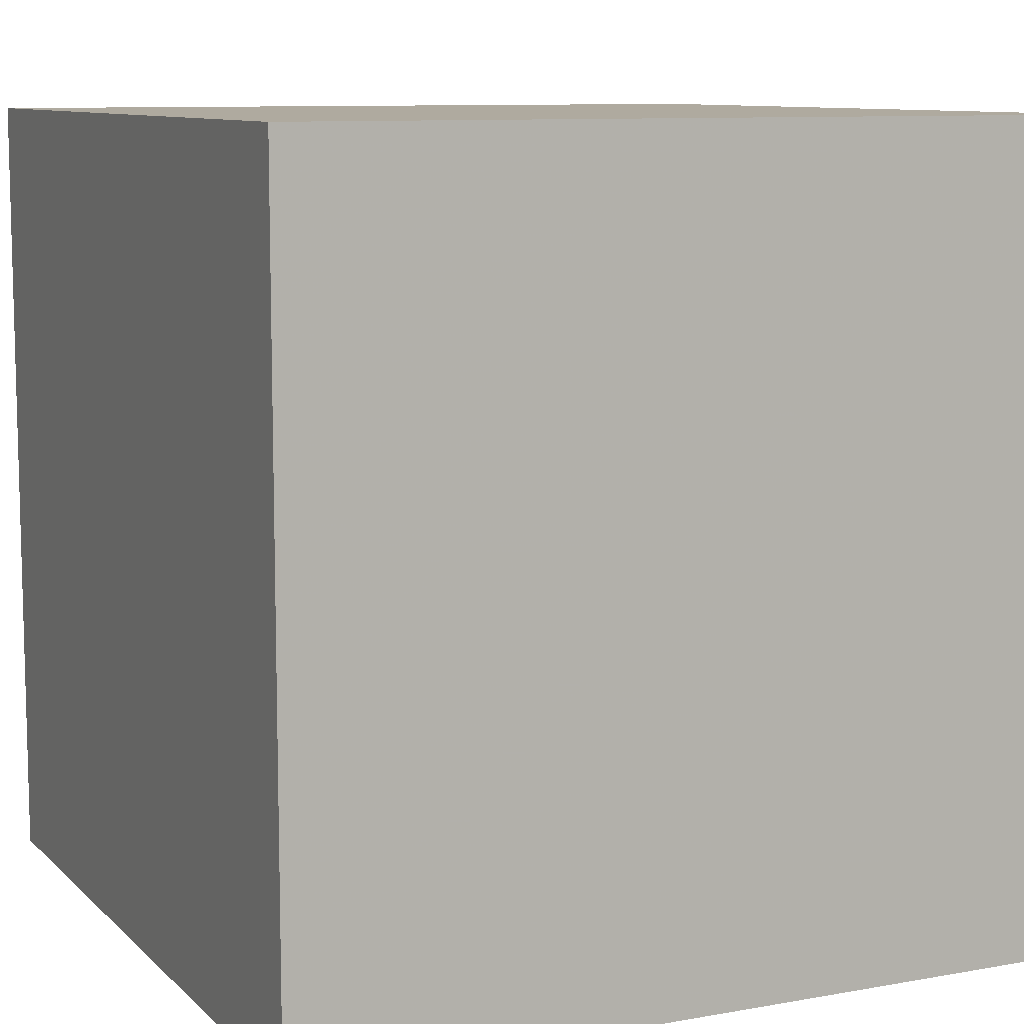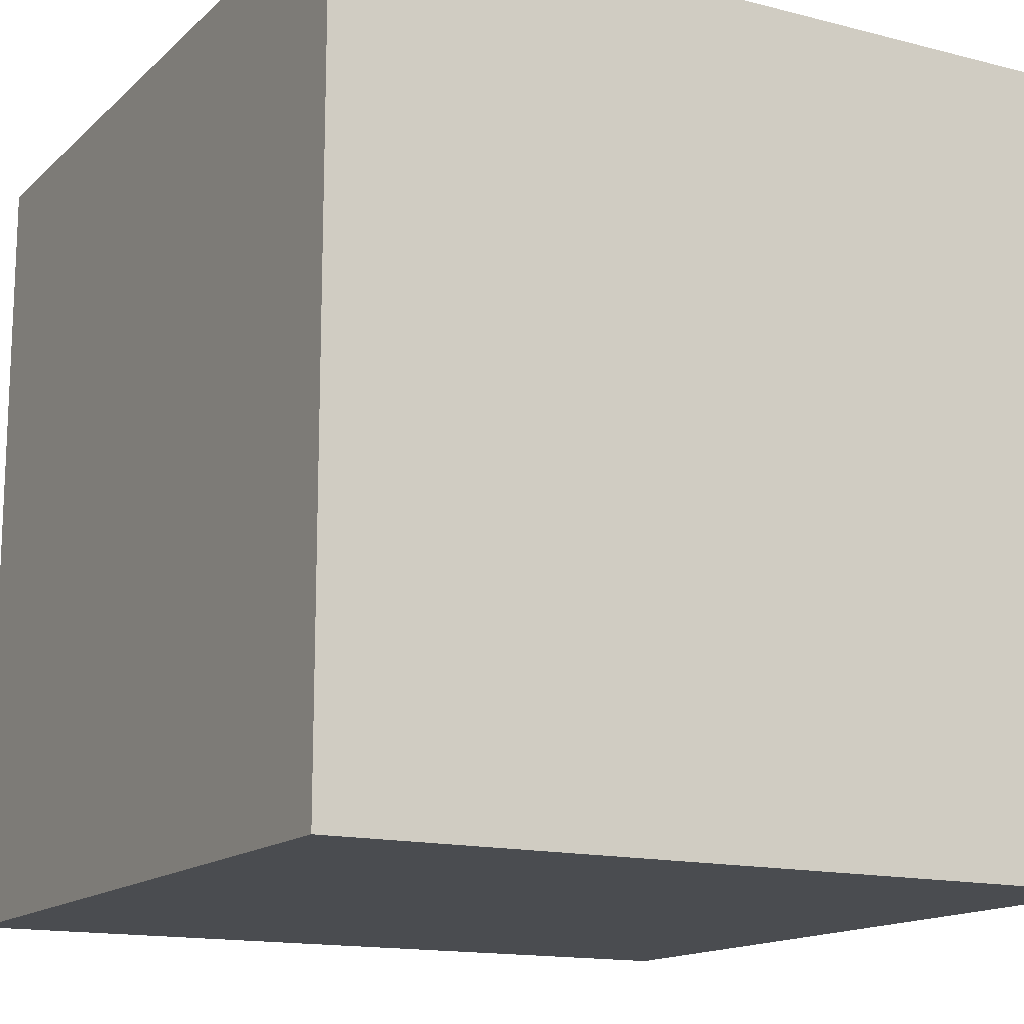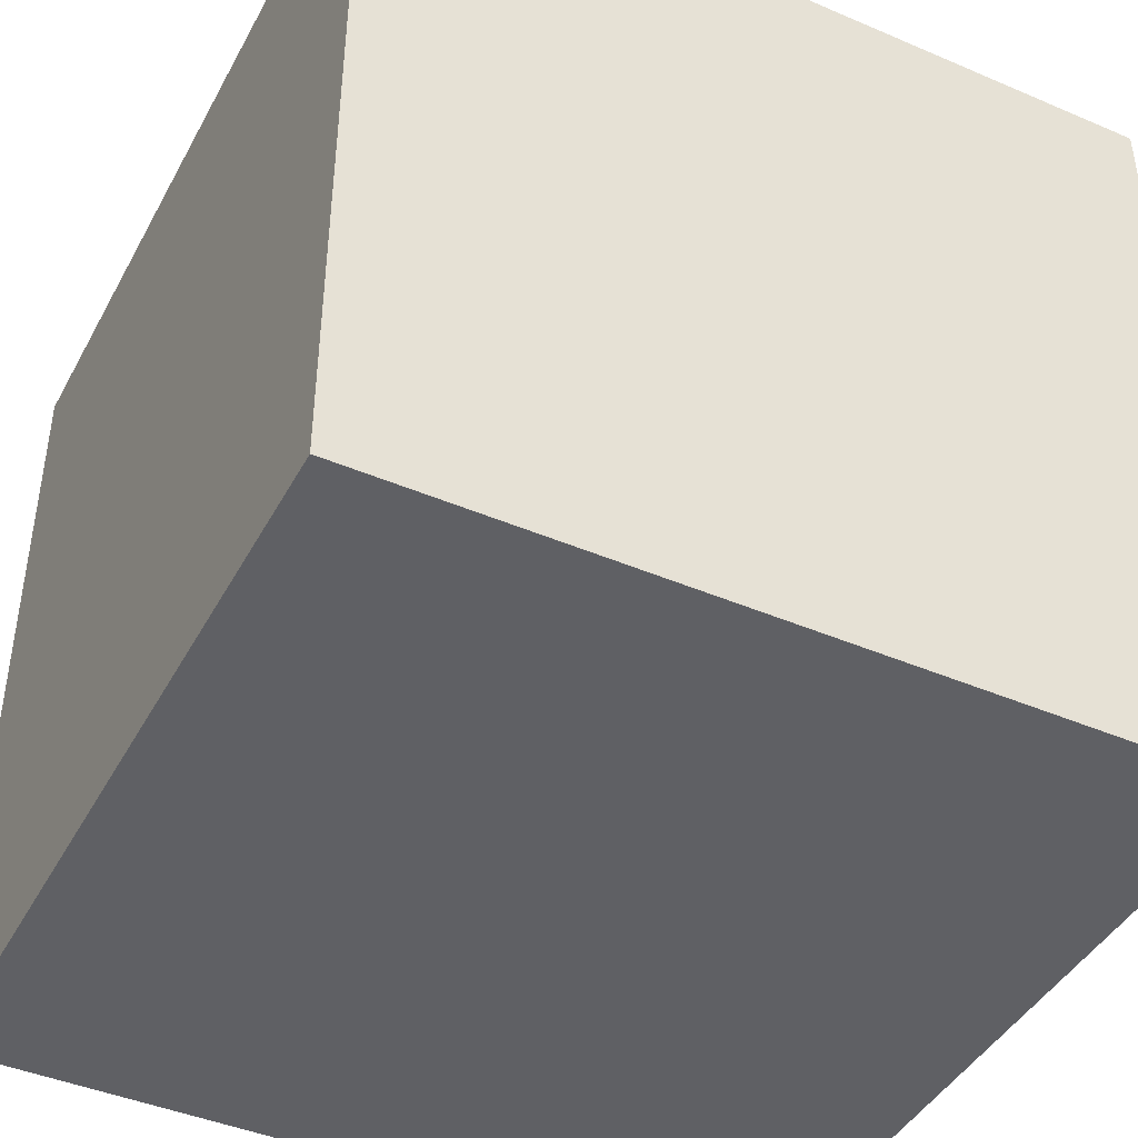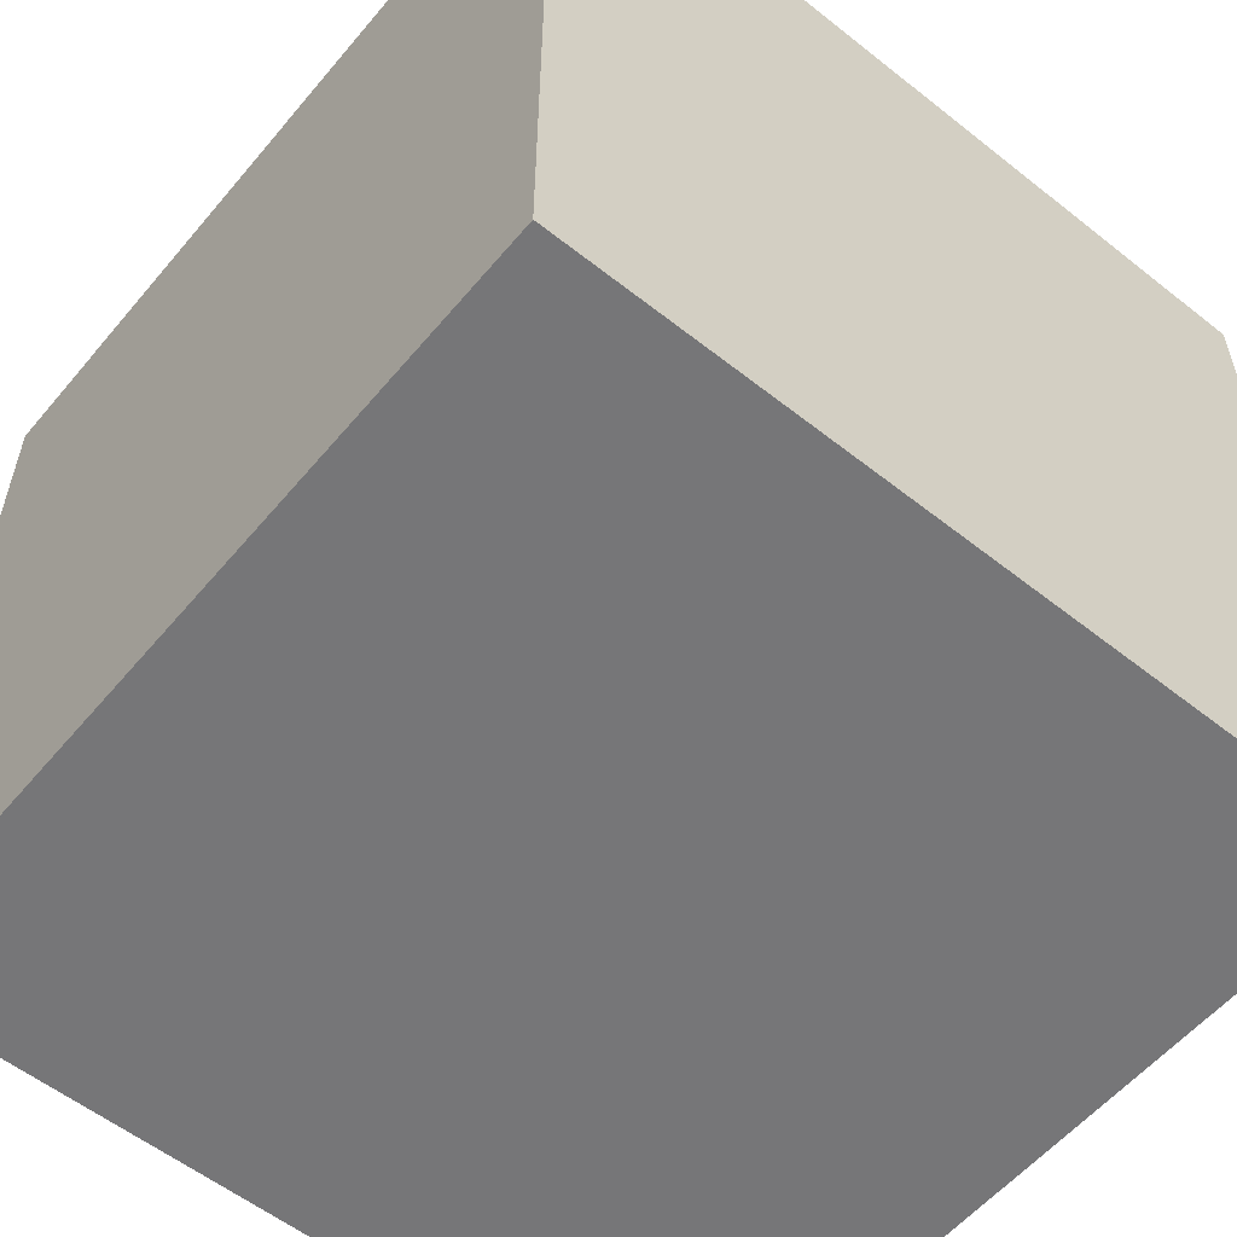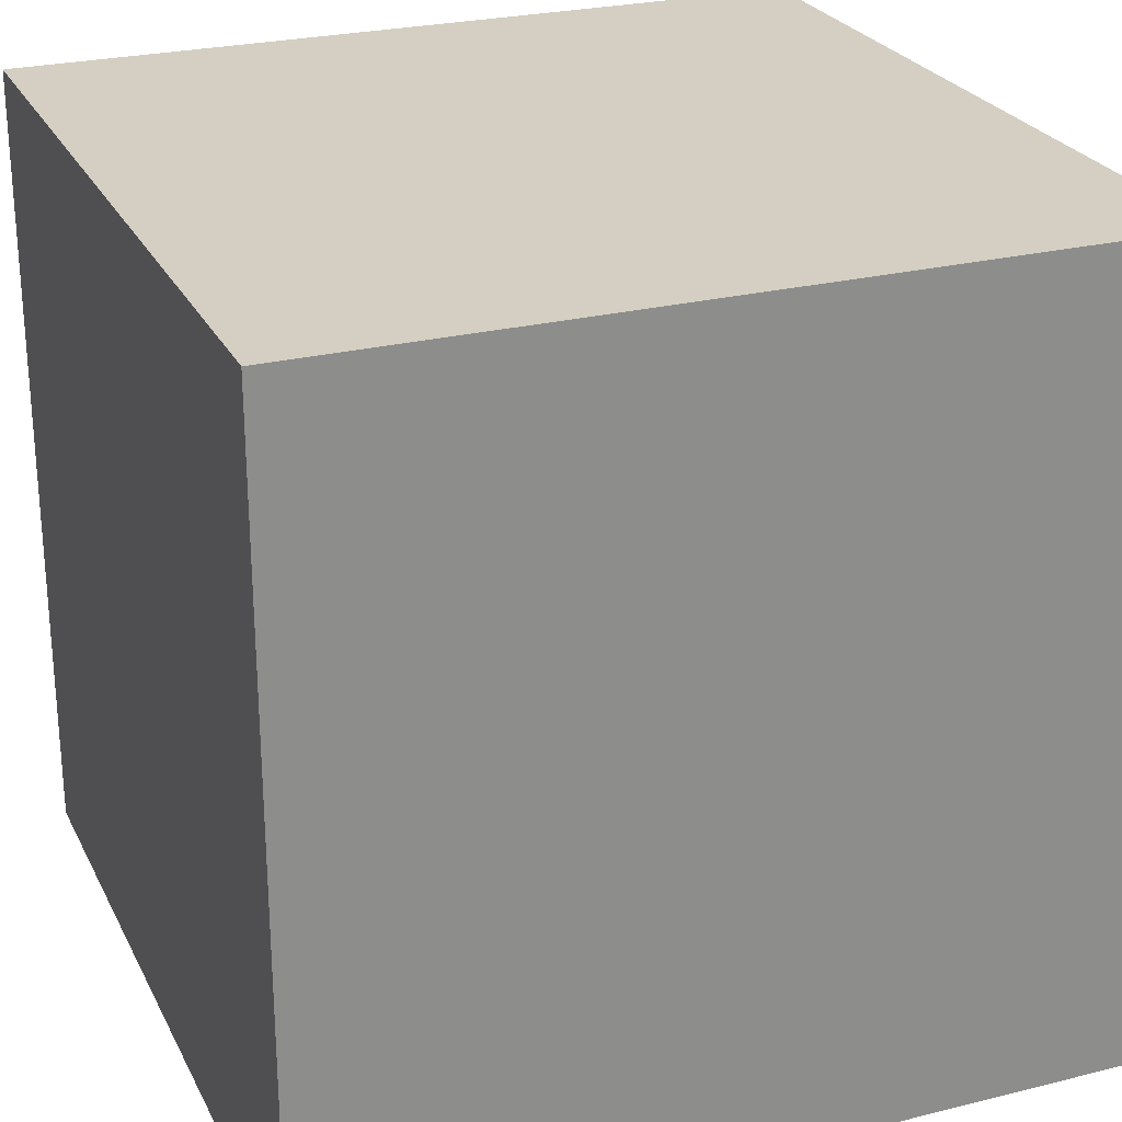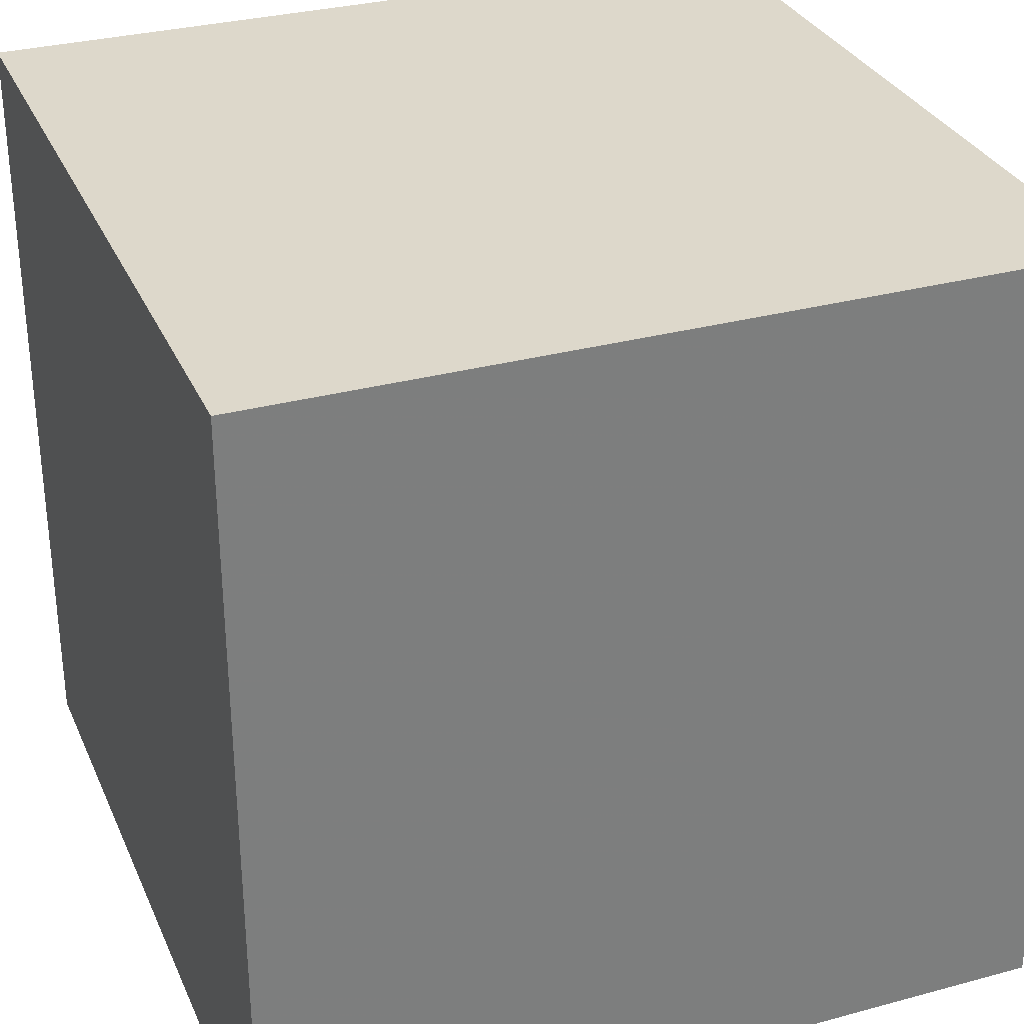
<metadata>
{"format":"obj","ext":"obj","renderer":"f3d","projection":"perspective","resolution":1024,"background":"white","views":[{"elev":9.5,"azim":64.8,"up":"+Y"},{"elev":-14.7,"azim":60.9,"up":"+Y"},{"elev":-43.4,"azim":153.2,"up":"+Y"},{"elev":-56.9,"azim":140.5,"up":"+Z"},{"elev":25.6,"azim":-111.7,"up":"+Y"},{"elev":31.3,"azim":69.0,"up":"+Y"}]}
</metadata>
<code>
v 20 20 0
v 20 0 0
v 0 0 0
v 0 20 0
v 20 20 20
v 0 20 20
v 0 0 20
v 20 0 20
f 1 2 3
f 1 3 4
f 5 6 7
f 5 7 8
f 1 5 8
f 1 8 2
f 2 8 7
f 2 7 3
f 3 7 6
f 3 6 4
f 5 1 4
f 5 4 6

</code>
